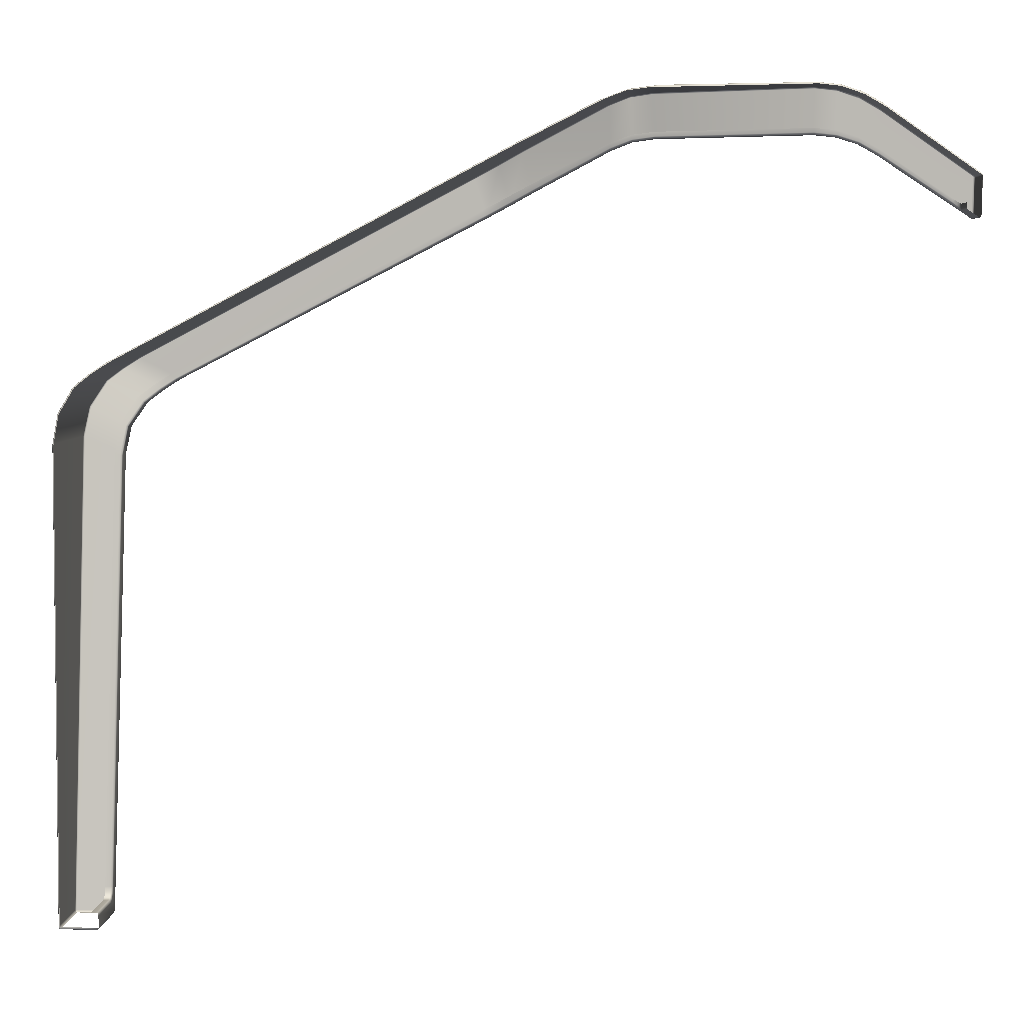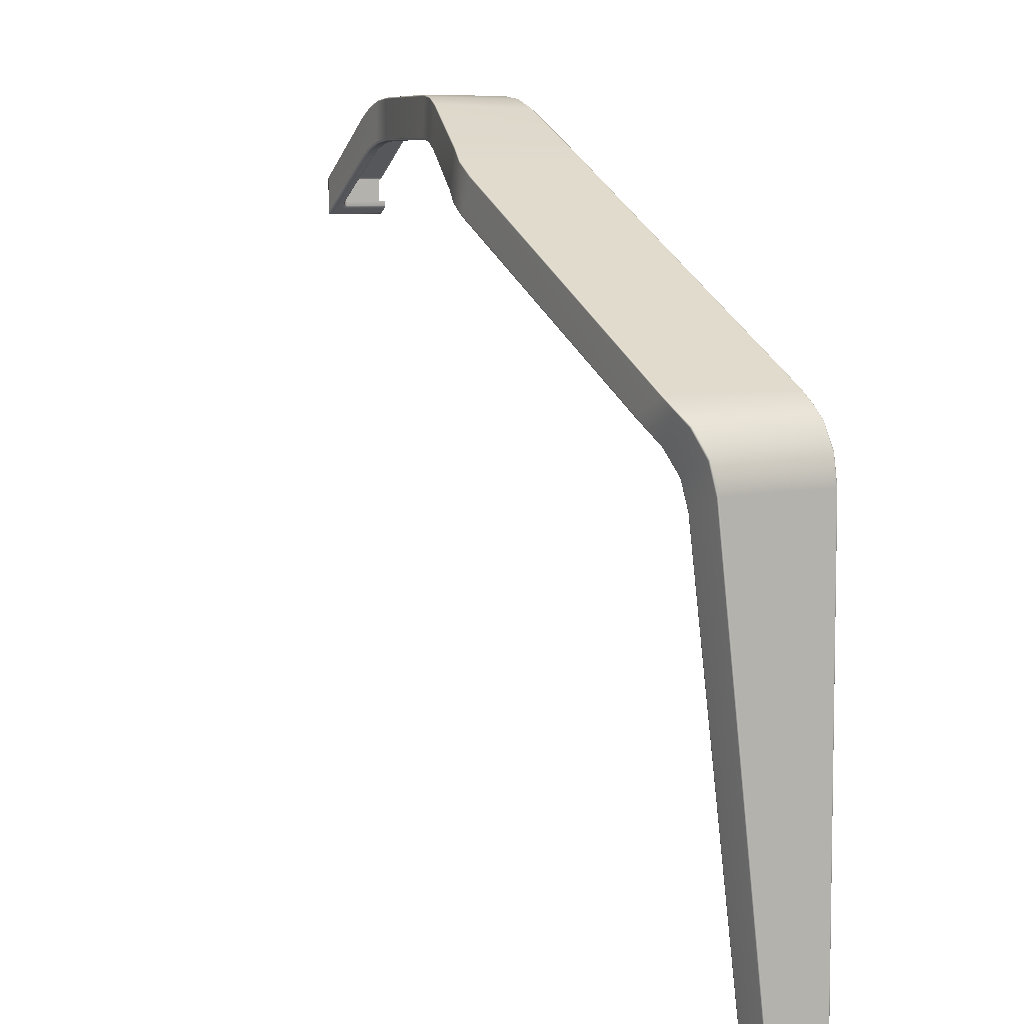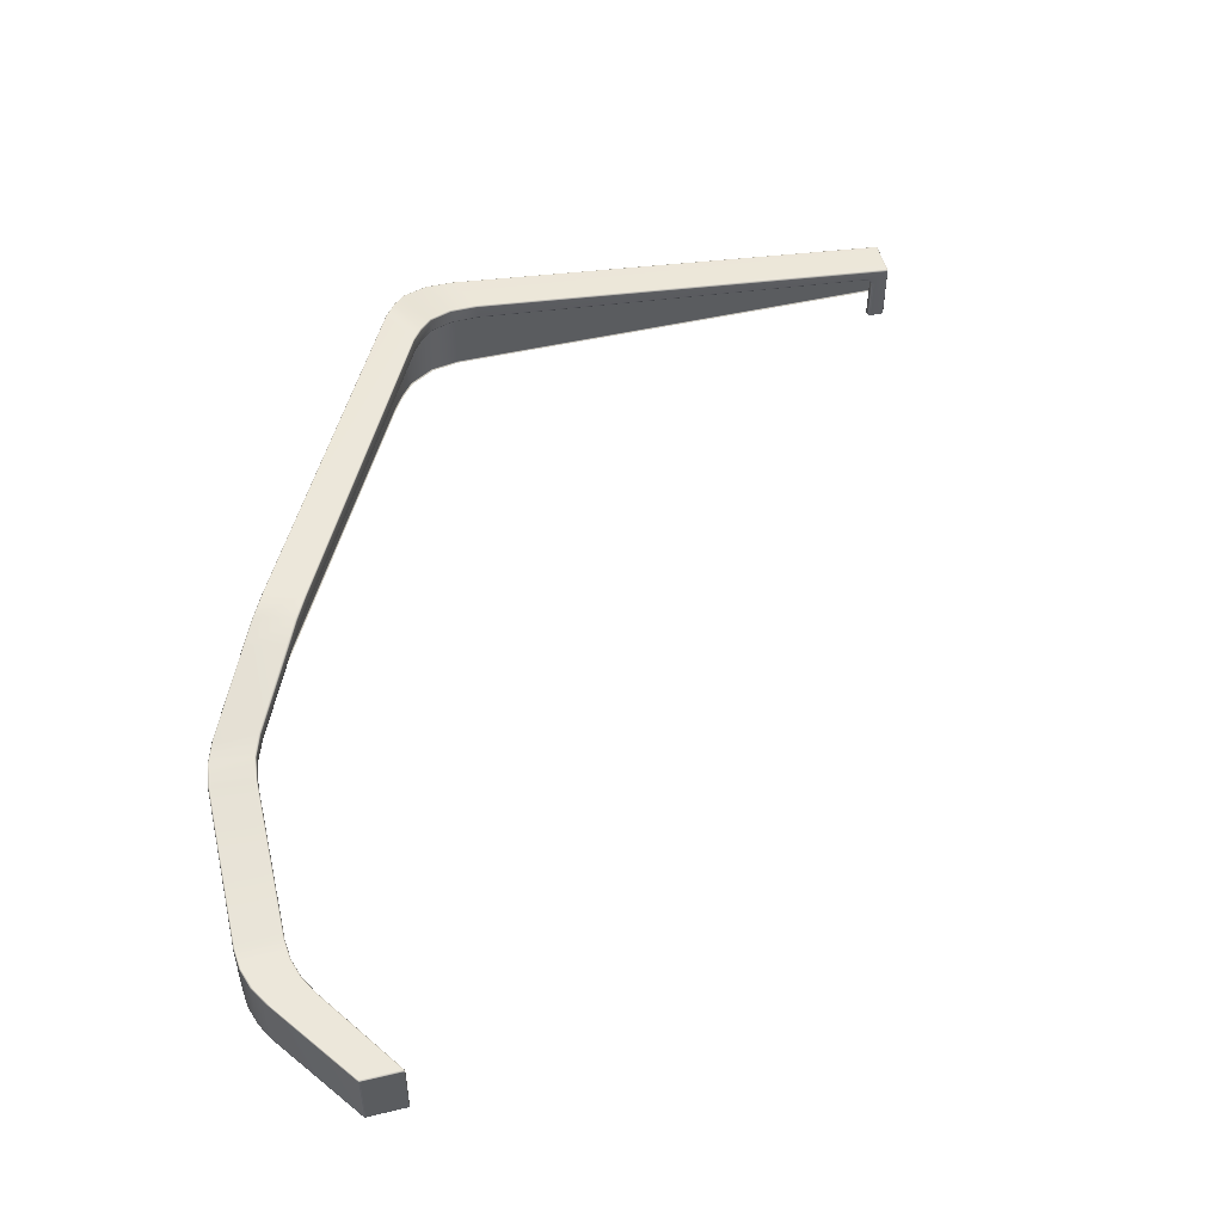
<metadata>
{"format":"obj","ext":"obj","renderer":"f3d","projection":"perspective","resolution":1024,"background":"white","views":[{"elev":5.8,"azim":4.5,"up":"+Z"},{"elev":7.9,"azim":-118.5,"up":"+Z"},{"elev":50.9,"azim":76.5,"up":"+Y"}]}
</metadata>
<code>
g ENV_S06_IB_WaterBiome_Wall_MO
v -0.5096 0.009477 0.4139
v -0.5092 0.009294 0.4137
v -0.5156 0.009294 0.403
v -0.516 0.009477 0.4033
v -0.5098 0.009907 0.4139
v -0.5179 0.009294 0.3907
v -0.5162 0.009907 0.4034
v -0.5098 0.06298 0.4139
v -0.5183 0.009477 0.3911
v -0.5162 0.05978 0.4034
v -0.5096 0.06341 0.4139
v -0.5196 0.009509 0.1958
v -0.5192 0.009326 0.1958
v -0.5191 0.009557 0.195
v -0.5185 0.009907 0.3912
v -0.516 0.06021 0.4033
v -0.5092 0.06359 0.4137
v -0.5194 0.009684 0.195
v -0.519 0.01012 0.1947
v -0.519 0.01011 0.1947
v -0.5198 0.009939 0.1958
v -0.5196 0.009995 0.195
v -0.519 0.01011 0.1947
v -0.5185 0.05775 0.3912
v -0.5198 0.03577 0.1958
v -0.5196 0.03568 0.195
v -0.519 0.03555 0.1947
v -0.5196 0.0362 0.1957
v -0.5194 0.03599 0.195
v -0.519 0.03556 0.1947
v -0.5183 0.05818 0.3911
v -0.5191 0.03612 0.195
v -0.519 0.03557 0.1947
v -0.5192 0.03639 0.1957
v -0.5156 0.0604 0.403
v -0.5042 0.0365 0.195
v -0.5048 0.0359 0.1947
v -0.5042 0.03565 0.1947
v -0.504 0.03678 0.1958
v -0.5036 0.03624 0.195
v -0.5039 0.03503 0.1947
v -0.5179 0.05836 0.3907
v -0.5016 0.05874 0.3841
v -0.4993 0.06072 0.3958
v -0.4928 0.06386 0.4058
v -0.5034 0.03655 0.1959
v -0.5033 0.03562 0.195
v -0.5009 0.05849 0.3838
v -0.4987 0.06048 0.3956
v -0.4923 0.06357 0.4054
v -0.5031 0.03596 0.1961
v -0.5007 0.05784 0.3837
v -0.4985 0.05985 0.3955
v -0.4921 0.06295 0.4052
v -0.4921 0.05741 0.4052
v -0.5035 0.009883 0.195
v -0.5039 0.01026 0.1947
v -0.5033 0.009724 0.1958
v -0.5033 0.009692 0.2007
v -0.4984 0.05429 0.3955
v -0.5031 0.02894 0.2008
v -0.5036 0.009692 0.2016
v -0.5034 0.02884 0.2017
v -0.5042 0.009684 0.202
v -0.4987 0.05361 0.3956
v -0.4923 0.05672 0.4054
v -0.5031 0.03108 0.2015
v -0.504 0.02876 0.202
v -0.5062 0.009684 0.202
v -0.5061 0.02862 0.202
v -0.5061 0.03043 0.2026
v -0.5033 0.03074 0.2024
v -0.504 0.03057 0.2027
v -0.5061 0.03181 0.2043
v -0.503 0.0328 0.2037
v -0.504 0.03194 0.2044
v -0.5061 0.03244 0.2068
v -0.5033 0.03222 0.2042
v -0.503 0.03354 0.2066
v -0.5039 0.03257 0.2068
v -0.5038 0.05139 0.3846
v -0.5033 0.03288 0.2068
v -0.5007 0.0525 0.3837
v -0.501 0.05182 0.3838
v -0.5016 0.05151 0.3838
v -0.5015 0.05322 0.3968
v -0.4993 0.0533 0.3959
v -0.495 0.05643 0.4075
v -0.4929 0.05645 0.4059
v -0.3349 0.009477 0.5082
v -0.3353 0.009294 0.5076
v -0.3454 0.009294 0.5023
v -0.3454 0.009477 0.5027
v -0.3354 0.009907 0.5081
v -0.3555 0.009294 0.4969
v -0.3452 0.009907 0.503
v -0.3352 0.0617 0.5082
v -0.3558 0.009477 0.4972
v -0.3454 0.06482 0.5029
v -0.3353 0.06209 0.508
v -0.4957 0.009477 0.4237
v -0.4952 0.009294 0.4236
v -0.5024 0.009294 0.419
v -0.355 0.009907 0.4978
v -0.346 0.06529 0.5024
v -0.3357 0.06243 0.5074
v -0.4966 0.009907 0.4235
v -0.5027 0.009477 0.4193
v -0.5092 0.009294 0.4137
v -0.5096 0.009477 0.4139
v -0.3558 0.06593 0.4974
v -0.5032 0.009907 0.4192
v -0.5098 0.009907 0.4139
v -0.4964 0.06599 0.4235
v -0.5034 0.06498 0.419
v -0.5098 0.06298 0.4139
v -0.4959 0.06652 0.4236
v -0.5033 0.06542 0.4188
v -0.5096 0.06341 0.4139
v -0.3573 0.06636 0.4964
v -0.5028 0.0656 0.4187
v -0.5092 0.06359 0.4137
v -0.4928 0.06386 0.4058
v -0.4957 0.06664 0.4234
v -0.486 0.06581 0.4109
v -0.4923 0.06357 0.4054
v -0.3456 0.06546 0.5021
v -0.3561 0.06654 0.4967
v -0.4855 0.06556 0.4107
v -0.4921 0.06295 0.4052
v -0.4796 0.06682 0.4152
v -0.3411 0.06568 0.4869
v -0.3315 0.0624 0.4919
v -0.3508 0.0668 0.4818
v -0.479 0.06658 0.4148
v -0.4852 0.06494 0.4106
v -0.3409 0.06544 0.4863
v -0.3314 0.06216 0.4913
v -0.3506 0.06655 0.4812
v -0.341 0.06483 0.486
v -0.3315 0.06158 0.491
v -0.3311 0.0566 0.4911
v -0.4788 0.06599 0.4147
v -0.3505 0.06594 0.481
v -0.4852 0.05945 0.4106
v -0.4921 0.05741 0.4052
v -0.4923 0.05672 0.4054
v -0.4788 0.06033 0.4147
v -0.4855 0.05875 0.4107
v -0.4929 0.05645 0.4059
v -0.3407 0.0593 0.4861
v -0.3504 0.06025 0.481
v -0.479 0.05961 0.4149
v -0.486 0.05846 0.4112
v -0.3409 0.05863 0.4863
v -0.3314 0.05594 0.4913
v -0.3506 0.05958 0.4813
v -0.4881 0.05846 0.4128
v -0.495 0.05643 0.4075
v -0.4818 0.05932 0.4168
v -0.4796 0.05932 0.4153
v -0.352 0.05926 0.4839
v -0.3509 0.0593 0.4818
v -0.3423 0.05827 0.4889
v -0.3413 0.05834 0.4869
v -0.3317 0.05565 0.4919
v -0.3326 0.05558 0.4939
v -0.5192 0.009326 0.1958
v -0.5033 0.009724 0.1958
v -0.5035 0.009883 0.195
v -0.5191 0.009557 0.195
v -0.5039 0.01026 0.1947
v -0.519 0.01012 0.1947
v -0.1567 0.009915 0.4955
v -0.1568 0.01 0.4955
v -0.157 0.009509 0.4958
v -0.1568 0.009605 0.496
v -0.1566 0.01001 0.4956
v -0.1575 0.009302 0.4962
v -0.1568 0.009947 0.4961
v -0.1566 0.03557 0.4956
v -0.1573 0.009485 0.4965
v -0.1932 0.009294 0.5214
v -0.1568 0.03565 0.4961
v -0.1567 0.03568 0.4955
v -0.1943 0.009477 0.5226
v -0.2016 0.009294 0.5263
v -0.1572 0.009923 0.4966
v -0.1568 0.03599 0.496
v -0.1568 0.03559 0.4955
v -0.2022 0.009477 0.5271
v -0.2104 0.009294 0.5294
v -0.1947 0.009907 0.5231
v -0.1572 0.03567 0.4966
v -0.157 0.03609 0.4958
v -0.1569 0.03572 0.481
v -0.2108 0.009477 0.5299
v -0.2191 0.009294 0.5304
v -0.2024 0.009907 0.5274
v -0.1573 0.03611 0.4965
v -0.1947 0.03566 0.5231
v -0.1572 0.03624 0.4805
v -0.1575 0.03628 0.4962
v -0.1943 0.0361 0.5226
v -0.2024 0.03566 0.5274
v -0.2108 0.009907 0.5301
v -0.2197 0.009477 0.5309
v -0.1572 0.03597 0.48
v -0.1569 0.03547 0.4805
v -0.2805 0.009477 0.5298
v -0.2835 0.009294 0.5294
v -0.2923 0.009294 0.5282
v -0.2923 0.009477 0.5282
v -0.3008 0.009294 0.525
v -0.2796 0.009907 0.5303
v -0.2196 0.009907 0.531
v -0.3037 0.009477 0.5239
v -0.3353 0.009294 0.5076
v -0.3349 0.009477 0.5082
v -0.2108 0.03566 0.5301
v -0.2914 0.009907 0.5288
v -0.3027 0.009907 0.5247
v -0.3354 0.009907 0.5081
v -0.2196 0.03566 0.531
v -0.2022 0.0361 0.5271
v -0.2822 0.04859 0.5302
v -0.3008 0.05283 0.5256
v -0.3352 0.0617 0.5082
v -0.3353 0.06209 0.508
v -0.2918 0.05065 0.5289
v -0.2108 0.0361 0.5299
v -0.1932 0.03628 0.5214
v -0.3011 0.05328 0.5252
v -0.3357 0.06243 0.5074
v -0.2197 0.0361 0.5309
v -0.292 0.05108 0.5287
v -0.2827 0.04905 0.5299
v -0.2016 0.03628 0.5263
v -0.1942 0.03649 0.5051
v -0.2104 0.03628 0.5294
v -0.2191 0.03628 0.5304
v -0.2831 0.04929 0.5295
v -0.2918 0.05116 0.5284
v -0.202 0.03649 0.5096
v -0.1578 0.0365 0.4807
v -0.1579 0.03623 0.4801
v -0.1946 0.03624 0.5046
v -0.2106 0.03649 0.5123
v -0.2023 0.03624 0.509
v -0.2107 0.03624 0.5117
v -0.1581 0.03559 0.4799
v -0.1572 0.0353 0.4797
v -0.1947 0.03562 0.5044
v -0.1947 0.03259 0.5044
v -0.1569 0.03487 0.4802
v -0.2024 0.03563 0.5087
v -0.1572 0.00986 0.4798
v -0.1569 0.01015 0.4801
v -0.1579 0.0097 0.48
v -0.2108 0.03563 0.5114
v -0.2024 0.03259 0.5087
v -0.1617 0.02943 0.4823
v -0.1617 0.009692 0.4824
v -0.1623 0.02934 0.4829
v -0.1623 0.009692 0.483
v -0.1625 0.0293 0.4836
v -0.1625 0.009692 0.4837
v -0.1626 0.0293 0.4854
v -0.1625 0.009692 0.4855
v -0.1629 0.03047 0.4839
v -0.163 0.03047 0.4857
v -0.1627 0.03059 0.4832
v -0.164 0.03132 0.4849
v -0.164 0.03132 0.4865
v -0.1622 0.03093 0.4827
v -0.1654 0.03163 0.486
v -0.1655 0.03163 0.4875
v -0.1947 0.03163 0.507
v -0.1639 0.03159 0.4841
v -0.1638 0.03224 0.4838
v -0.1654 0.0319 0.4852
v -0.1653 0.03253 0.4848
v -0.1942 0.03163 0.5052
v -0.1946 0.03191 0.5046
v -0.202 0.03163 0.5096
v -0.2024 0.03163 0.5114
v -0.2023 0.03191 0.509
v -0.2106 0.03163 0.5124
v -0.2108 0.03163 0.5141
v -0.2107 0.03191 0.5117
v -0.2196 0.03163 0.5133
v -0.2196 0.03163 0.515
v -0.2108 0.03259 0.5114
v -0.2818 0.04368 0.5127
v -0.282 0.04362 0.5144
v -0.2196 0.03191 0.5127
v -0.2196 0.03562 0.5124
v -0.291 0.04541 0.5116
v -0.2913 0.04534 0.5133
v -0.2196 0.03259 0.5124
v -0.2817 0.04397 0.512
v -0.2997 0.04725 0.5084
v -0.3 0.04716 0.5102
v -0.2817 0.04466 0.5118
v -0.2909 0.0457 0.5109
v -0.2196 0.03624 0.5126
v -0.3317 0.05565 0.4919
v -0.3326 0.05558 0.4939
v -0.2995 0.04753 0.5077
v -0.3314 0.05594 0.4913
v -0.2908 0.04639 0.5106
v -0.2993 0.04822 0.5075
v -0.3311 0.0566 0.4911
v -0.3315 0.06158 0.491
v -0.2817 0.04856 0.5118
v -0.2908 0.05061 0.5106
v -0.2993 0.05278 0.5075
v -0.2817 0.04919 0.512
v -0.2995 0.05342 0.5077
v -0.3314 0.06216 0.4913
v -0.2909 0.05124 0.5109
v -0.2196 0.03649 0.5133
v -0.2818 0.04944 0.5126
v -0.291 0.05151 0.5115
v -0.2997 0.0537 0.5083
v -0.3315 0.0624 0.4919
v -0.3 0.05314 0.5254
v -0.1568 0.01 0.4955
v -0.1567 0.009915 0.4955
v -0.1566 0.01001 0.4956
v -0.1569 0.01015 0.4801
v -0.1566 0.03557 0.4956
v -0.1569 0.03487 0.4802
v -0.1569 0.03547 0.4805
v -0.1569 0.03572 0.481
v -0.1568 0.03559 0.4955
v -0.1567 0.03568 0.4955
g ENV_S06_IB_WaterBiome_Wall_MO_0
f 3 2 1
f 4 3 1
f 4 1 5
f 6 3 4
f 7 4 5
f 7 5 8
f 9 6 4
f 9 4 7
f 10 7 8
f 8 11 10
f 9 12 6
f 12 13 6
f 13 12 14
f 15 9 7
f 15 7 10
f 11 16 10
f 11 17 16
f 12 18 14
f 14 18 19
f 18 20 19
f 21 12 9
f 18 12 21
f 15 21 9
f 20 18 22
f 22 18 21
f 23 20 22
f 24 15 10
f 10 16 24
f 25 21 15
f 21 25 22
f 24 25 15
f 22 26 23
f 25 26 22
f 26 27 23
f 28 25 24
f 25 28 26
f 26 29 27
f 28 29 26
f 29 30 27
f 16 31 24
f 31 28 24
f 30 29 32
f 33 30 32
f 29 28 34
f 34 28 31
f 32 29 34
f 16 35 31
f 17 35 16
f 32 36 33
f 36 37 33
f 37 36 38
f 39 36 32
f 34 39 32
f 36 40 38
f 36 39 40
f 38 40 41
f 42 34 31
f 35 42 31
f 34 42 43
f 39 34 43
f 43 42 35
f 44 35 17
f 44 43 35
f 45 44 17
f 39 46 40
f 46 39 43
f 40 47 41
f 40 46 47
f 43 44 48
f 48 46 43
f 44 45 49
f 44 49 48
f 45 50 49
f 51 46 48
f 46 51 47
f 52 51 48
f 48 49 52
f 49 50 53
f 49 53 52
f 50 54 53
f 53 54 55
f 47 56 41
f 56 57 41
f 58 56 47
f 51 58 47
f 59 58 51
f 60 53 55
f 52 53 60
f 61 59 51
f 59 61 62
f 61 63 62
f 62 63 64
f 60 55 65
f 55 66 65
f 61 51 67
f 61 67 63
f 63 68 64
f 69 64 68
f 70 69 68
f 70 68 71
f 67 72 63
f 63 72 68
f 68 73 71
f 72 73 68
f 71 73 74
f 51 75 67
f 72 67 75
f 73 76 74
f 74 76 77
f 73 72 78
f 78 72 75
f 76 73 78
f 51 79 75
f 78 75 79
f 51 52 79
f 76 80 77
f 77 80 81
f 76 78 82
f 82 78 79
f 80 76 82
f 52 83 79
f 82 79 83
f 83 52 60
f 84 82 83
f 84 83 60
f 80 82 84
f 65 84 60
f 80 85 81
f 85 80 84
f 85 84 65
f 81 85 86
f 87 85 65
f 85 87 86
f 65 66 87
f 86 87 88
f 66 89 87
f 87 89 88
f 92 91 90
f 93 92 90
f 93 90 94
f 95 92 93
f 96 93 94
f 96 94 97
f 98 95 93
f 98 93 96
f 99 96 97
f 99 97 100
f 98 101 95
f 101 102 95
f 103 102 101
f 104 98 96
f 104 96 99
f 105 99 100
f 105 100 106
f 107 101 98
f 104 107 98
f 108 103 101
f 108 101 107
f 109 103 108
f 110 109 108
f 111 104 99
f 111 99 105
f 107 104 111
f 110 108 112
f 112 108 107
f 113 110 112
f 112 107 114
f 114 107 111
f 113 112 115
f 115 112 114
f 116 113 115
f 117 114 111
f 114 117 115
f 115 118 116
f 117 118 115
f 118 119 116
f 120 111 105
f 120 117 111
f 118 121 119
f 121 122 119
f 123 122 121
f 117 124 118
f 124 121 118
f 124 117 120
f 125 123 121
f 125 121 124
f 123 125 126
f 120 105 127
f 127 105 106
f 128 124 120
f 128 120 127
f 125 129 126
f 126 129 130
f 131 125 124
f 131 124 128
f 129 125 131
f 132 127 106
f 133 132 106
f 134 128 127
f 134 131 128
f 132 134 127
f 135 129 131
f 135 131 134
f 129 136 130
f 136 129 135
f 132 133 137
f 133 138 137
f 139 134 132
f 139 135 134
f 137 139 132
f 137 138 140
f 138 141 140
f 140 141 142
f 143 135 139
f 143 136 135
f 144 139 137
f 140 144 137
f 144 143 139
f 130 136 145
f 146 130 145
f 146 145 147
f 136 143 148
f 145 136 148
f 148 143 144
f 145 149 147
f 149 145 148
f 147 149 150
f 151 140 142
f 144 140 151
f 152 148 144
f 152 144 151
f 153 149 148
f 153 148 152
f 149 154 150
f 154 149 153
f 155 151 142
f 156 155 142
f 157 152 151
f 157 153 152
f 155 157 151
f 150 154 158
f 159 150 158
f 158 154 160
f 161 154 153
f 154 161 160
f 161 153 157
f 160 161 162
f 163 161 157
f 161 163 162
f 163 157 155
f 162 163 164
f 165 155 156
f 165 163 155
f 163 165 164
f 166 165 156
f 164 165 167
f 165 166 167
f 170 169 168
f 171 170 168
f 172 170 171
f 173 172 171
f 176 175 174
f 177 176 174
f 177 174 178
f 179 176 177
f 180 177 178
f 178 181 180
f 182 179 177
f 182 177 180
f 179 182 183
f 181 184 180
f 184 181 185
f 182 186 183
f 187 183 186
f 188 182 180
f 180 184 188
f 182 188 186
f 189 184 185
f 185 190 189
f 191 187 186
f 192 187 191
f 188 193 186
f 186 193 191
f 184 194 188
f 194 184 189
f 188 194 193
f 190 195 189
f 190 196 195
f 197 192 191
f 198 192 197
f 193 199 191
f 191 199 197
f 200 194 189
f 189 195 200
f 194 201 193
f 199 193 201
f 194 200 201
f 196 202 195
f 195 203 200
f 195 202 203
f 200 204 201
f 200 203 204
f 205 199 201
f 205 201 204
f 199 206 197
f 206 199 205
f 207 198 197
f 197 206 207
f 202 196 208
f 196 209 208
f 198 207 210
f 211 198 210
f 212 211 210
f 213 212 210
f 214 212 213
f 210 207 215
f 213 210 215
f 206 216 207
f 207 216 215
f 217 214 213
f 218 214 217
f 219 218 217
f 216 206 220
f 220 206 205
f 217 213 221
f 221 213 215
f 219 217 222
f 222 217 221
f 223 219 222
f 215 216 224
f 224 216 220
f 220 205 225
f 225 205 204
f 221 215 226
f 226 215 224
f 223 222 227
f 228 223 227
f 229 228 227
f 222 221 230
f 230 221 226
f 227 222 230
f 224 220 231
f 231 220 225
f 204 232 225
f 203 232 204
f 233 229 227
f 234 229 233
f 224 235 226
f 235 224 231
f 230 236 227
f 236 233 227
f 226 237 230
f 235 237 226
f 237 236 230
f 232 238 225
f 225 238 231
f 232 203 239
f 232 239 238
f 231 240 235
f 238 240 231
f 235 241 237
f 240 241 235
f 237 242 236
f 241 242 237
f 236 243 233
f 242 243 236
f 238 244 240
f 239 244 238
f 203 245 239
f 202 245 203
f 246 245 202
f 208 246 202
f 239 245 247
f 245 246 247
f 240 248 241
f 244 248 240
f 244 239 249
f 239 247 249
f 250 248 244
f 249 250 244
f 251 246 208
f 252 251 208
f 246 251 253
f 247 246 253
f 254 253 251
f 208 209 252
f 209 255 252
f 247 253 256
f 249 247 256
f 256 253 254
f 257 252 255
f 251 252 257
f 258 257 255
f 259 251 257
f 256 260 249
f 260 250 249
f 261 256 254
f 260 256 261
f 262 251 259
f 263 262 259
f 264 262 263
f 265 264 263
f 266 264 265
f 267 266 265
f 268 266 267
f 269 268 267
f 270 266 268
f 266 270 264
f 271 270 268
f 264 272 262
f 270 272 264
f 273 270 271
f 270 273 272
f 274 273 271
f 272 275 262
f 251 262 275
f 276 273 274
f 277 276 274
f 277 278 276
f 273 279 272
f 272 279 275
f 279 273 276
f 251 275 280
f 279 280 275
f 281 279 276
f 280 279 281
f 282 251 280
f 282 280 281
f 282 254 251
f 278 283 276
f 281 276 283
f 282 281 284
f 254 282 284
f 284 281 283
f 285 283 278
f 283 285 284
f 286 285 278
f 284 287 254
f 285 287 284
f 287 261 254
f 288 285 286
f 285 288 287
f 289 288 286
f 287 290 261
f 288 290 287
f 291 288 289
f 288 291 290
f 292 291 289
f 290 293 261
f 293 260 261
f 294 291 292
f 295 294 292
f 291 296 290
f 290 296 293
f 291 294 296
f 297 260 293
f 260 297 250
f 298 294 295
f 299 298 295
f 296 300 293
f 300 297 293
f 294 301 296
f 296 301 300
f 294 298 301
f 302 298 299
f 303 302 299
f 301 304 300
f 297 300 304
f 298 305 301
f 305 298 302
f 301 305 304
f 297 306 250
f 250 306 248
f 307 302 303
f 308 307 303
f 309 302 307
f 309 305 302
f 310 309 307
f 311 305 309
f 305 311 304
f 312 309 310
f 312 311 309
f 313 312 310
f 313 314 312
f 315 297 304
f 297 315 306
f 311 316 304
f 316 315 304
f 312 317 311
f 314 317 312
f 317 316 311
f 315 318 306
f 315 316 318
f 319 317 314
f 320 319 314
f 321 316 317
f 316 321 318
f 319 321 317
f 306 318 322
f 306 322 248
f 248 322 241
f 318 323 322
f 322 323 241
f 318 321 323
f 323 242 241
f 321 324 323
f 323 324 242
f 324 321 319
f 324 243 242
f 325 319 320
f 325 324 319
f 324 325 243
f 326 325 320
f 325 326 234
f 325 327 243
f 327 325 234
f 243 327 233
f 327 234 233
f 330 329 328
f 328 331 330
f 331 332 330
f 331 333 332
f 333 334 332
f 334 335 332
f 335 336 332
f 332 336 337

</code>
